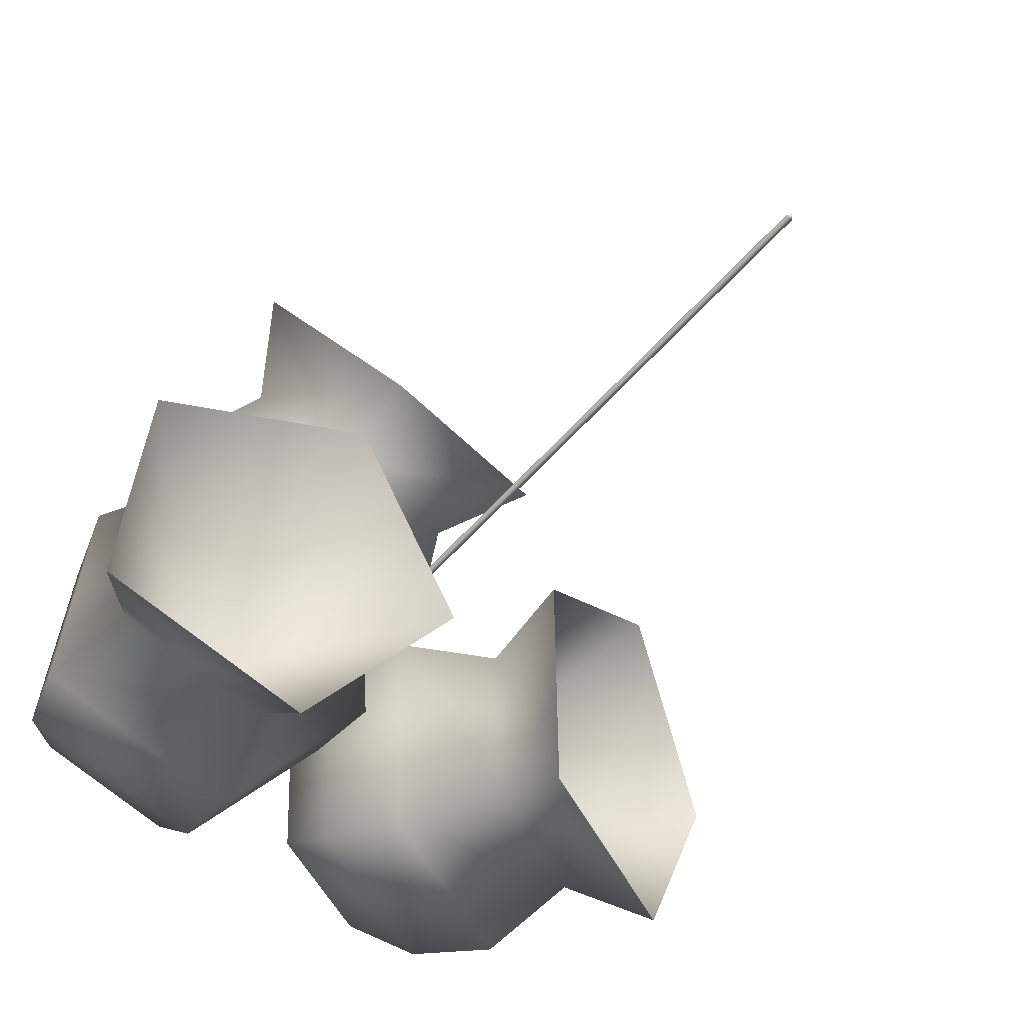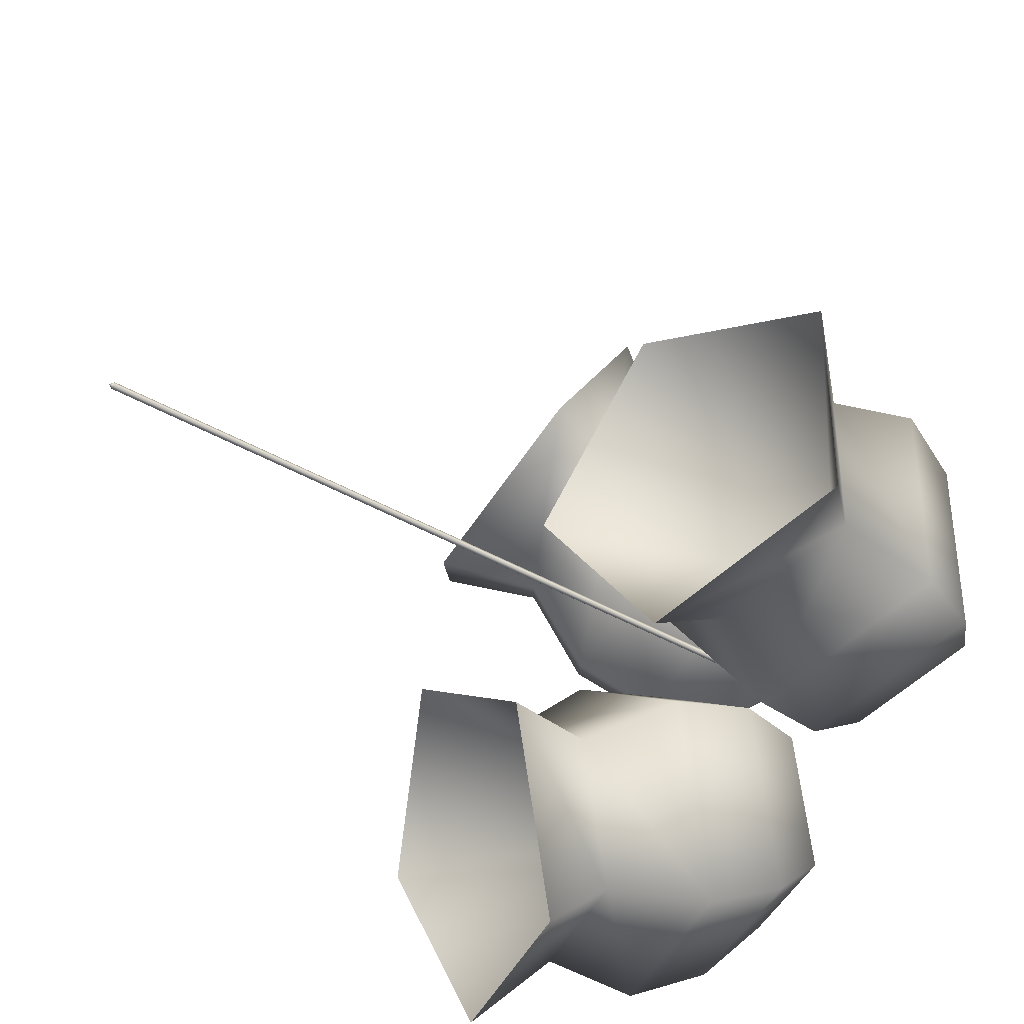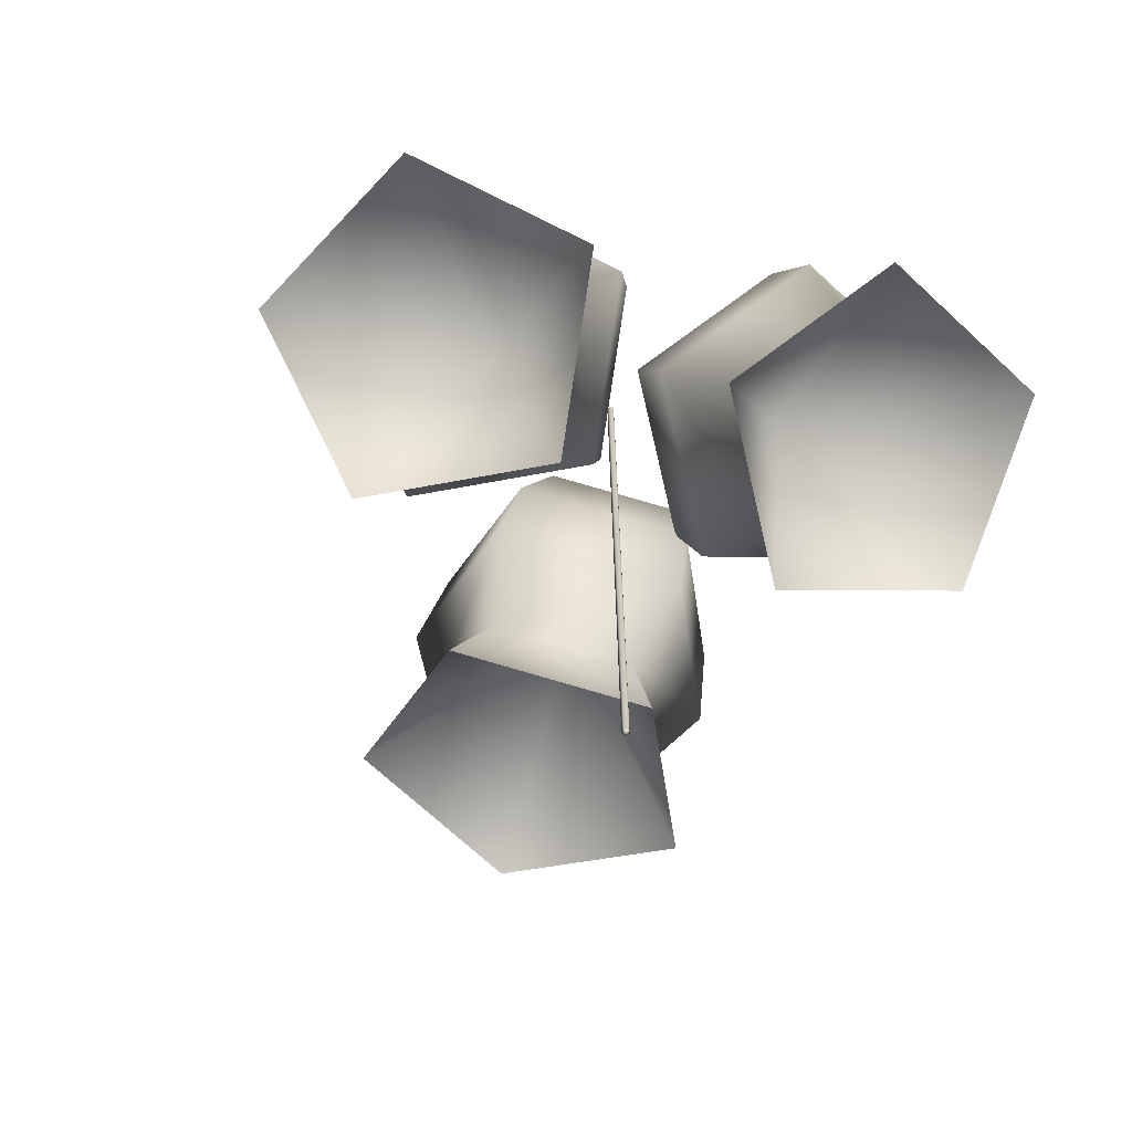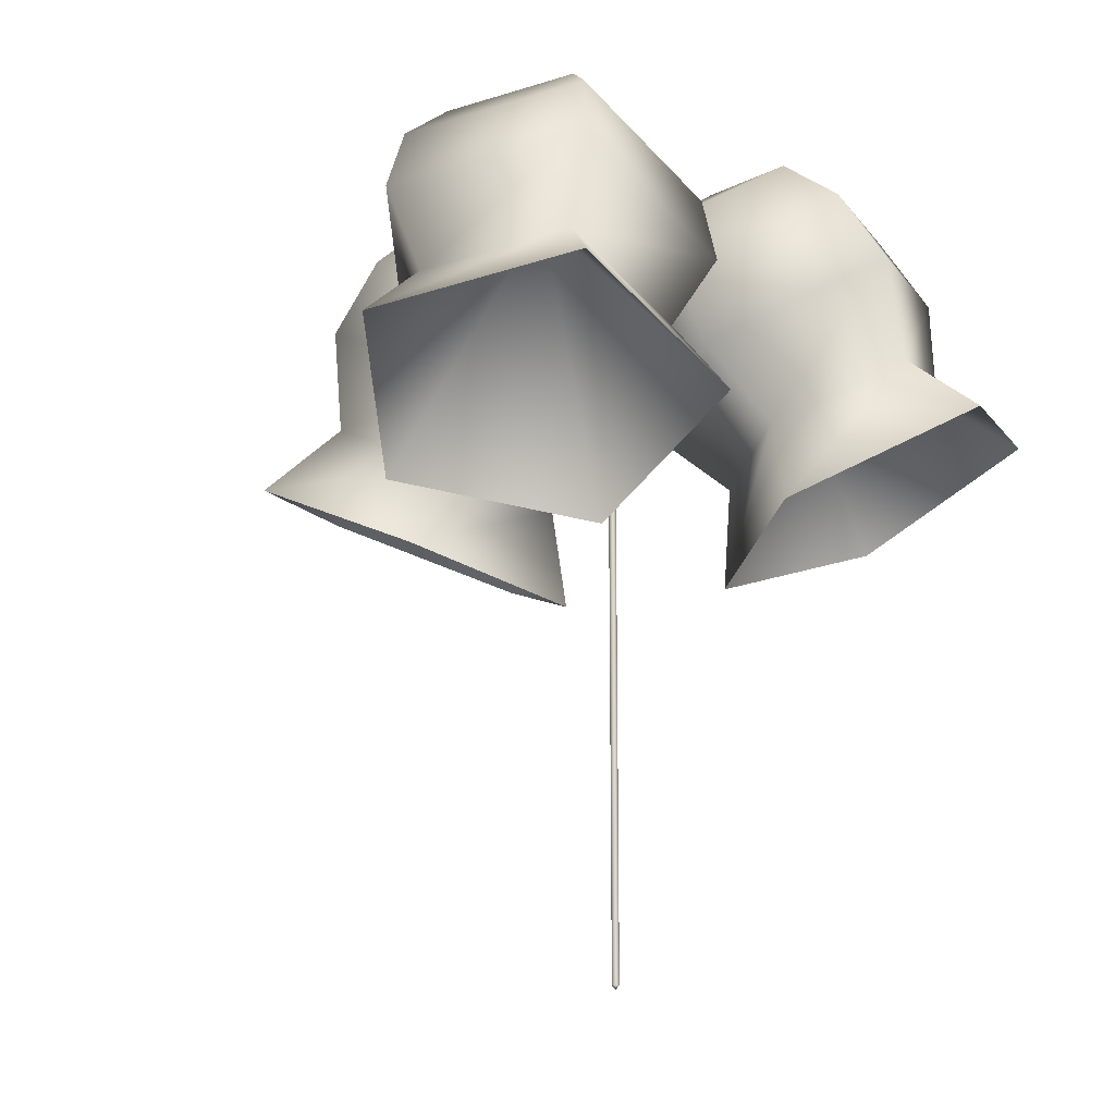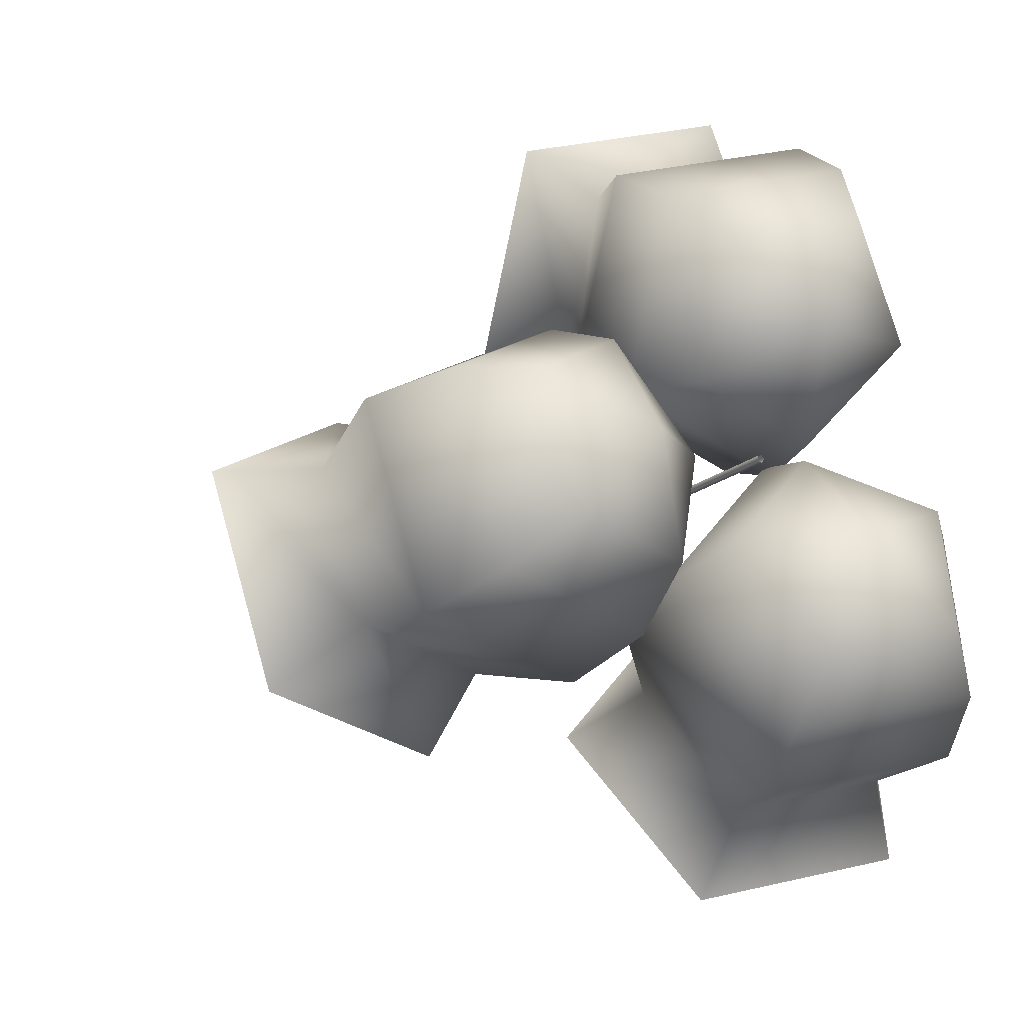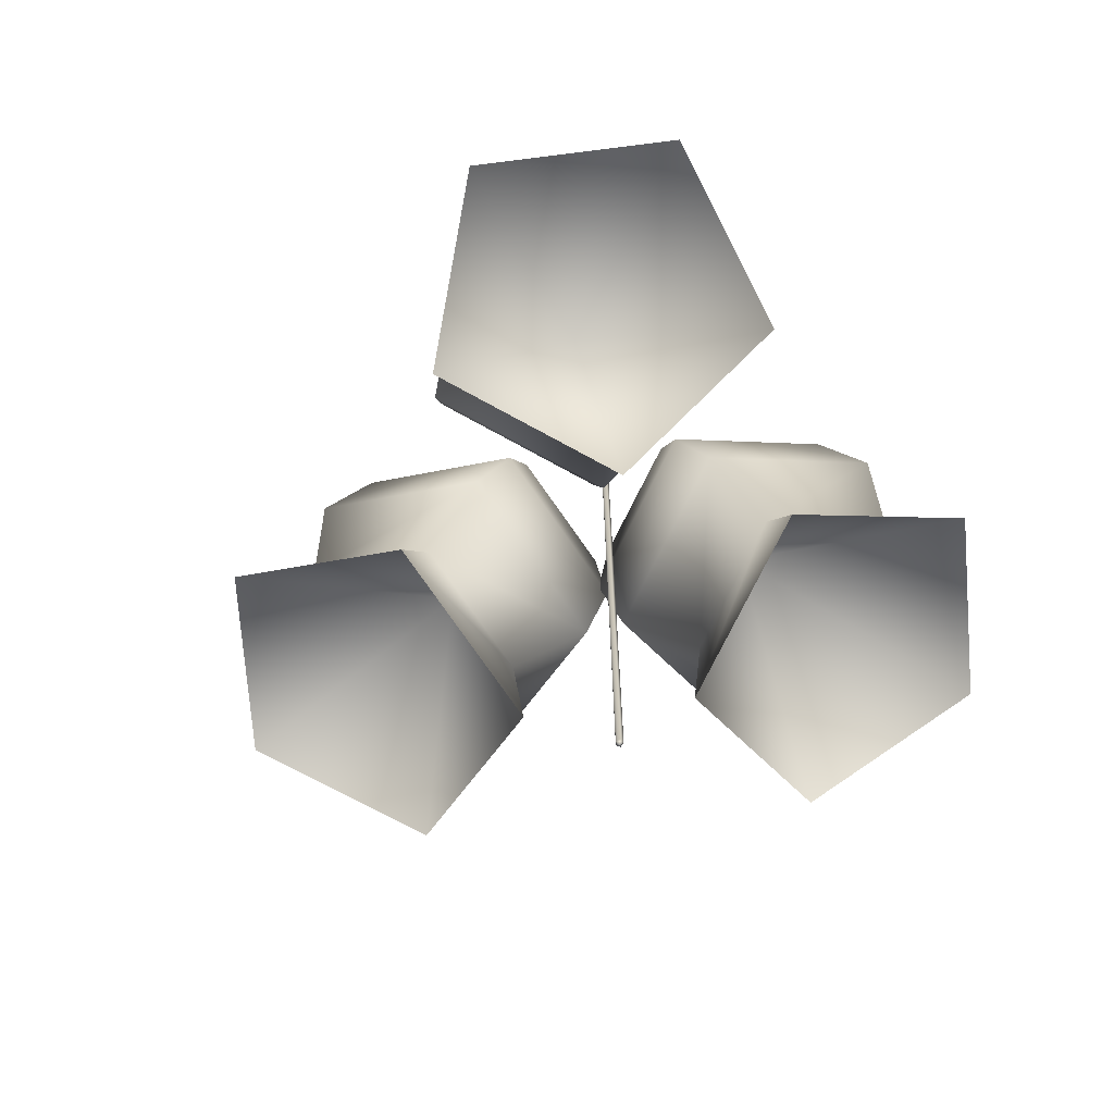
<metadata>
{"format":"obj","ext":"obj","renderer":"f3d","projection":"perspective","resolution":1024,"background":"white","views":[{"elev":-62.9,"azim":-42.2,"up":"+Z"},{"elev":-53.7,"azim":60.2,"up":"+Z"},{"elev":-68.0,"azim":149.6,"up":"+Y"},{"elev":-18.0,"azim":123.4,"up":"+Y"},{"elev":-15.3,"azim":151.7,"up":"+Z"},{"elev":-70.2,"azim":109.3,"up":"+Y"}]}
</metadata>
<code>
g default
v -0.334 14.1 0.8457
v -0.3424 14.09 0.8519
v -0.3457 14.1 0.8419
v -0.3529 14.1 0.8519
v -0.3457 14.1 0.8618
v -0.334 14.1 0.858
v -0.3457 16.38 0.8419
v -0.334 16.38 0.8457
v -0.3529 16.38 0.8519
v -0.3457 16.38 0.8618
v -0.334 16.38 0.858
v -0.7783 15.27 0.7521
v -0.381 15.35 0.3359
v -0.6429 15.6 -0.1176
v -1.202 15.68 0.01829
v -1.286 15.47 0.5558
v -0.6074 16.19 0.9341
v -0.3585 16.23 0.6733
v -0.5225 16.39 0.3891
v -0.8729 16.44 0.4743
v -0.9253 16.31 0.8111
v -0.6367 16.43 0.692
v -0.9971 16.32 0.3335
v -0.5104 16.25 0.2152
v -0.2824 16.04 0.6101
v -0.6283 15.97 0.9724
v -1.07 16.14 0.8015
v -1.076 16.12 0.2208
v -0.5463 16.04 0.09211
v -0.2983 15.81 0.5216
v -0.6745 15.73 0.9157
v -1.155 15.93 0.7298
v -1.047 15.84 0.1958
v -0.6535 15.78 0.1
v -0.469 15.61 0.4196
v -0.7489 15.55 0.7129
v -1.106 15.7 0.5746
v -0.7186 16.06 0.5503
v -0.0968 15.27 0.7303
v 0.3194 15.35 1.128
v 0.7729 15.6 0.8657
v 0.637 15.68 0.3066
v 0.0995 15.47 0.223
v -0.2788 16.19 0.9012
v -0.01803 16.23 1.15
v 0.2662 16.39 0.986
v 0.181 16.44 0.6357
v -0.1558 16.31 0.5833
v -0.03671 16.43 0.8718
v 0.3218 16.32 0.5114
v 0.4401 16.25 0.9982
v 0.04524 16.04 1.226
v -0.3171 15.97 0.8803
v -0.1462 16.14 0.4386
v 0.4345 16.12 0.4329
v 0.5632 16.04 0.9623
v 0.1337 15.81 1.21
v -0.2604 15.73 0.8341
v -0.0745 15.93 0.3537
v 0.4595 15.84 0.4612
v 0.5553 15.78 0.8551
v 0.2357 15.61 1.04
v -0.05758 15.55 0.7597
v 0.08074 15.7 0.4022
v 0.08933 16.1 0.799
v -0.1227 15.35 1.382
v -0.6748 15.27 1.221
v -1.016 15.47 1.644
v -0.6748 15.68 2.068
v -0.1227 15.6 1.906
v -0.2719 16.23 1.079
v -0.6178 16.19 0.9775
v -0.8317 16.31 1.243
v -0.6178 16.44 1.508
v -0.2719 16.39 1.407
v -0.5222 16.43 1.202
v -0.1744 16.25 1.552
v -0.6551 16.32 1.693
v -0.9521 16.14 1.324
v -0.6551 15.97 0.9548
v -0.1744 16.04 1.096
v -0.1439 16.04 1.676
v -0.6667 16.12 1.829
v -0.9898 15.93 1.428
v -0.6667 15.73 1.027
v -0.1439 15.81 1.18
v -0.2407 15.78 1.723
v -0.6298 15.84 1.837
v -0.8702 15.7 1.538
v -0.6298 15.55 1.24
v -0.2407 15.61 1.354
v -0.5222 15.98 1.402
g polySurface19
f 1 2 3
f 3 2 4
f 4 2 5
f 5 2 6
f 6 2 1
f 1 3 7 8
f 3 4 9 7
f 4 5 10 9
f 5 6 11 10
f 6 1 8 11
f 35 36 12 13
f 34 35 13 14
f 33 34 14 15
f 33 15 16 37
f 36 37 16 12
f 22 17 18
f 22 18 19
f 22 19 20
f 22 20 21
f 22 21 17
f 20 23 27 21
f 19 24 23 20
f 18 25 24 19
f 17 26 25 18
f 17 21 27 26
f 23 28 32 27
f 23 24 29 28
f 24 25 30 29
f 25 26 31 30
f 26 27 32 31
f 28 33 37 32
f 28 29 34 33
f 29 30 35 34
f 30 31 36 35
f 31 32 37 36
f 12 16 38
f 13 12 38
f 14 13 38
f 15 14 38
f 16 15 38
f 62 63 39 40
f 61 62 40 41
f 60 61 41 42
f 60 42 43 64
f 63 64 43 39
f 49 44 45
f 49 45 46
f 49 46 47
f 49 47 48
f 49 48 44
f 48 47 50 54
f 47 46 51 50
f 46 45 52 51
f 45 44 53 52
f 44 48 54 53
f 54 50 55 59
f 50 51 56 55
f 51 52 57 56
f 52 53 58 57
f 53 54 59 58
f 59 55 60 64
f 55 56 61 60
f 56 57 62 61
f 57 58 63 62
f 58 59 64 63
f 39 43 65
f 40 39 65
f 41 40 65
f 42 41 65
f 43 42 65
f 90 91 66 67
f 89 90 67 68
f 88 89 68 69
f 87 88 69 70
f 91 87 70 66
f 76 71 72
f 76 72 73
f 76 73 74
f 76 74 75
f 76 75 71
f 75 74 78 77
f 74 73 79 78
f 73 72 80 79
f 72 71 81 80
f 71 75 77 81
f 77 78 83 82
f 78 79 84 83
f 79 80 85 84
f 80 81 86 85
f 81 77 82 86
f 82 83 88 87
f 83 84 89 88
f 84 85 90 89
f 85 86 91 90
f 86 82 87 91
f 67 66 92
f 68 67 92
f 69 68 92
f 70 69 92
f 66 70 92

</code>
